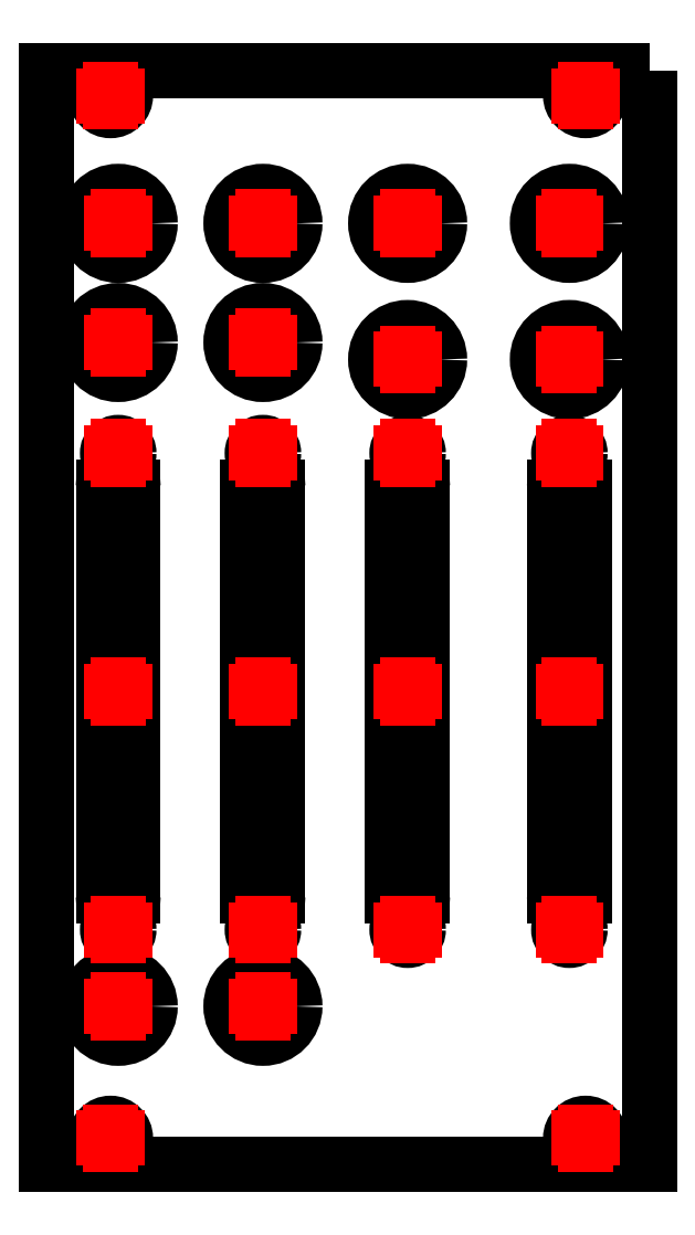
<metadata>
{"format":"dxf","ext":"dxf","renderer":"ezdxf+matplotlib","layout":"modelspace","background":"white","min_lineweight":24,"dpi":150}
</metadata>
<code>
0
SECTION
2
ENTITIES
0
LWPOLYLINE
39
 0.1
8
contour007
90
5
70
8
10
70.8
20
128.5
10
70.8
20
0
10
0
20
0
10
0
20
128.5
10
70.8
20
128.5
0
CIRCLE
39
 0.1
8
contour007
10
25.4
20
96.5
30
 0
40
3.75
0
CIRCLE
39
 0.1
8
contour007
10
8.4
20
96.5
30
 0
40
3.75
0
CIRCLE
39
 0.1
8
contour007
10
25.4
20
110.5
30
 0
40
3.75
0
CIRCLE
39
 0.1
8
contour007
10
8.4
20
110.5
30
 0
40
3.75
0
CIRCLE
39
 0.1
8
contour007
10
42.4
20
94.5
30
 0
40
3.75
0
CIRCLE
39
 0.1
8
contour007
10
42.4
20
110.5
30
 0
40
3.75
0
CIRCLE
39
 0.1
8
contour007
10
61.4
20
110.5
30
 0
40
3.75
0
CIRCLE
39
 0.1
8
contour007
10
61.4
20
94.5
30
 0
40
3.75
0
CIRCLE
39
 0.1
8
contour007
10
8.4
20
18.5
30
 0
40
3.75
0
CIRCLE
39
 0.1
8
contour007
10
25.4
20
18.5
30
 0
40
3.75
0
ARC
39
 0.1
8
contour007
10
7.65
20
31.5
30
 0
40
1
50
180
51
270
0
LINE
39
 0.1
8
contour007
10
9.15
20
30.5
30
 0
11
7.65
21
30.5
31
0
0
ARC
39
 0.1
8
contour007
10
9.15
20
31.5
30
 0
40
1
50
270
51
360
0
LINE
39
 0.1
8
contour007
10
10.15
20
79.5
30
 0
11
10.15
21
31.5
31
0
0
ARC
39
 0.1
8
contour007
10
9.15
20
79.5
30
 0
40
1
50
0
51
90
0
LINE
39
 0.1
8
contour007
10
7.65
20
80.5
30
 0
11
9.15
21
80.5
31
0
0
ARC
39
 0.1
8
contour007
10
7.65
20
79.5
30
 0
40
1
50
90
51
180
0
LINE
39
 0.1
8
contour007
10
6.65
20
31.5
30
 0
11
6.65
21
79.5
31
0
0
ARC
39
 0.1
8
contour007
10
24.65
20
31.5
30
 0
40
1
50
180
51
270
0
LINE
39
 0.1
8
contour007
10
26.15
20
30.5
30
 0
11
24.65
21
30.5
31
0
0
ARC
39
 0.1
8
contour007
10
26.15
20
31.5
30
 0
40
1
50
270
51
360
0
LINE
39
 0.1
8
contour007
10
27.15
20
79.5
30
 0
11
27.15
21
31.5
31
0
0
ARC
39
 0.1
8
contour007
10
26.15
20
79.5
30
 0
40
1
50
0
51
90
0
LINE
39
 0.1
8
contour007
10
24.65
20
80.5
30
 0
11
26.15
21
80.5
31
0
0
ARC
39
 0.1
8
contour007
10
24.65
20
79.5
30
 0
40
1
50
90
51
180
0
LINE
39
 0.1
8
contour007
10
23.65
20
31.5
30
 0
11
23.65
21
79.5
31
0
0
ARC
39
 0.1
8
contour007
10
41.65
20
31.5
30
 0
40
1
50
180
51
270
0
LINE
39
 0.1
8
contour007
10
43.15
20
30.5
30
 0
11
41.65
21
30.5
31
0
0
ARC
39
 0.1
8
contour007
10
43.15
20
31.5
30
 0
40
1
50
270
51
360
0
LINE
39
 0.1
8
contour007
10
44.15
20
79.5
30
 0
11
44.15
21
31.5
31
0
0
ARC
39
 0.1
8
contour007
10
43.15
20
79.5
30
 0
40
1
50
0
51
90
0
LINE
39
 0.1
8
contour007
10
41.65
20
80.5
30
 0
11
43.15
21
80.5
31
0
0
ARC
39
 0.1
8
contour007
10
41.65
20
79.5
30
 0
40
1
50
90
51
180
0
LINE
39
 0.1
8
contour007
10
40.65
20
31.5
30
 0
11
40.65
21
79.5
31
0
0
ARC
39
 0.1
8
contour007
10
60.65
20
31.5
30
 0
40
1
50
180
51
270
0
LINE
39
 0.1
8
contour007
10
62.15
20
30.5
30
 0
11
60.65
21
30.5
31
0
0
ARC
39
 0.1
8
contour007
10
62.15
20
31.5
30
 0
40
1
50
270
51
360
0
LINE
39
 0.1
8
contour007
10
63.15
20
79.5
30
 0
11
63.15
21
31.5
31
0
0
ARC
39
 0.1
8
contour007
10
62.15
20
79.5
30
 0
40
1
50
0
51
90
0
LINE
39
 0.1
8
contour007
10
60.65
20
80.5
30
 0
11
62.15
21
80.5
31
0
0
ARC
39
 0.1
8
contour007
10
60.65
20
79.5
30
 0
40
1
50
90
51
180
0
LINE
39
 0.1
8
contour007
10
59.65
20
31.5
30
 0
11
59.65
21
79.5
31
0
0
CIRCLE
39
 0.1
8
contour007
10
8.4
20
83.5
30
 0
40
1.25
0
CIRCLE
39
 0.1
8
contour007
10
8.4
20
27.5
30
 0
40
1.25
0
CIRCLE
39
 0.1
8
contour007
10
25.4
20
27.5
30
 0
40
1.25
0
CIRCLE
39
 0.1
8
contour007
10
42.4
20
27.5
30
 0
40
1.25
0
CIRCLE
39
 0.1
8
contour007
10
61.4
20
27.5
30
 0
40
1.25
0
CIRCLE
39
 0.1
8
contour007
10
25.4
20
83.5
30
 0
40
1.25
0
CIRCLE
39
 0.1
8
contour007
10
42.4
20
83.5
30
 0
40
1.25
0
CIRCLE
39
 0.1
8
contour007
10
61.4
20
83.5
30
 0
40
1.25
0
CIRCLE
39
 0.1
8
contour007
10
7.5
20
125.5
30
 0
40
1.75
0
CIRCLE
39
 0.1
8
contour007
10
63.3
20
125.5
30
 0
40
1.75
0
CIRCLE
39
 0.1
8
contour007
10
63.3
20
3
30
 0
40
1.75
0
CIRCLE
39
 0.1
8
contour007
10
7.5
20
3
30
 0
40
1.75
0
LINE
39
 0.1
8
reference_cross001
10
26.15
20
96.5
30
 0
11
24.65
21
96.5
31
0
0
LINE
39
 0.1
8
reference_cross001
10
25.4
20
95.75
30
 0
11
25.4
21
97.25
31
0
0
LINE
39
 0.1
8
reference_cross001
10
9.15
20
96.5
30
 0
11
7.65
21
96.5
31
0
0
LINE
39
 0.1
8
reference_cross001
10
8.4
20
95.75
30
 0
11
8.4
21
97.25
31
0
0
LINE
39
 0.1
8
reference_cross001
10
26.15
20
110.5
30
 0
11
24.65
21
110.5
31
0
0
LINE
39
 0.1
8
reference_cross001
10
25.4
20
109.8
30
 0
11
25.4
21
111.2
31
0
0
LINE
39
 0.1
8
reference_cross001
10
9.15
20
110.5
30
 0
11
7.65
21
110.5
31
0
0
LINE
39
 0.1
8
reference_cross001
10
8.4
20
109.8
30
 0
11
8.4
21
111.2
31
0
0
LINE
39
 0.1
8
reference_cross001
10
43.15
20
94.5
30
 0
11
41.65
21
94.5
31
0
0
LINE
39
 0.1
8
reference_cross001
10
42.4
20
93.75
30
 0
11
42.4
21
95.25
31
0
0
LINE
39
 0.1
8
reference_cross001
10
43.15
20
110.5
30
 0
11
41.65
21
110.5
31
0
0
LINE
39
 0.1
8
reference_cross001
10
42.4
20
109.8
30
 0
11
42.4
21
111.2
31
0
0
LINE
39
 0.1
8
reference_cross001
10
62.15
20
110.5
30
 0
11
60.65
21
110.5
31
0
0
LINE
39
 0.1
8
reference_cross001
10
61.4
20
109.8
30
 0
11
61.4
21
111.2
31
0
0
LINE
39
 0.1
8
reference_cross001
10
62.15
20
94.5
30
 0
11
60.65
21
94.5
31
0
0
LINE
39
 0.1
8
reference_cross001
10
61.4
20
93.75
30
 0
11
61.4
21
95.25
31
0
0
LINE
39
 0.1
8
reference_cross001
10
9.15
20
18.5
30
 0
11
7.65
21
18.5
31
0
0
LINE
39
 0.1
8
reference_cross001
10
8.4
20
17.75
30
 0
11
8.4
21
19.25
31
0
0
LINE
39
 0.1
8
reference_cross001
10
26.15
20
18.5
30
 0
11
24.65
21
18.5
31
0
0
LINE
39
 0.1
8
reference_cross001
10
25.4
20
17.75
30
 0
11
25.4
21
19.25
31
0
0
LINE
39
 0.1
8
reference_cross001
10
9.15
20
55.5
30
 0
11
7.65
21
55.5
31
0
0
LINE
39
 0.1
8
reference_cross001
10
8.4
20
54.75
30
 0
11
8.4
21
56.25
31
0
0
LINE
39
 0.1
8
reference_cross001
10
26.15
20
55.5
30
 0
11
24.65
21
55.5
31
0
0
LINE
39
 0.1
8
reference_cross001
10
25.4
20
54.75
30
 0
11
25.4
21
56.25
31
0
0
LINE
39
 0.1
8
reference_cross001
10
43.15
20
55.5
30
 0
11
41.65
21
55.5
31
0
0
LINE
39
 0.1
8
reference_cross001
10
42.4
20
54.75
30
 0
11
42.4
21
56.25
31
0
0
LINE
39
 0.1
8
reference_cross001
10
62.15
20
55.5
30
 0
11
60.65
21
55.5
31
0
0
LINE
39
 0.1
8
reference_cross001
10
61.4
20
54.75
30
 0
11
61.4
21
56.25
31
0
0
LINE
39
 0.1
8
reference_cross001
10
9.15
20
83.5
30
 0
11
7.65
21
83.5
31
0
0
LINE
39
 0.1
8
reference_cross001
10
8.4
20
82.75
30
 0
11
8.4
21
84.25
31
0
0
LINE
39
 0.1
8
reference_cross001
10
9.15
20
27.5
30
 0
11
7.65
21
27.5
31
0
0
LINE
39
 0.1
8
reference_cross001
10
8.4
20
26.75
30
 0
11
8.4
21
28.25
31
0
0
LINE
39
 0.1
8
reference_cross001
10
26.15
20
27.5
30
 0
11
24.65
21
27.5
31
0
0
LINE
39
 0.1
8
reference_cross001
10
25.4
20
26.75
30
 0
11
25.4
21
28.25
31
0
0
LINE
39
 0.1
8
reference_cross001
10
43.15
20
27.5
30
 0
11
41.65
21
27.5
31
0
0
LINE
39
 0.1
8
reference_cross001
10
42.4
20
26.75
30
 0
11
42.4
21
28.25
31
0
0
LINE
39
 0.1
8
reference_cross001
10
62.15
20
27.5
30
 0
11
60.65
21
27.5
31
0
0
LINE
39
 0.1
8
reference_cross001
10
61.4
20
26.75
30
 0
11
61.4
21
28.25
31
0
0
LINE
39
 0.1
8
reference_cross001
10
26.15
20
83.5
30
 0
11
24.65
21
83.5
31
0
0
LINE
39
 0.1
8
reference_cross001
10
25.4
20
82.75
30
 0
11
25.4
21
84.25
31
0
0
LINE
39
 0.1
8
reference_cross001
10
43.15
20
83.5
30
 0
11
41.65
21
83.5
31
0
0
LINE
39
 0.1
8
reference_cross001
10
42.4
20
82.75
30
 0
11
42.4
21
84.25
31
0
0
LINE
39
 0.1
8
reference_cross001
10
62.15
20
83.5
30
 0
11
60.65
21
83.5
31
0
0
LINE
39
 0.1
8
reference_cross001
10
61.4
20
82.75
30
 0
11
61.4
21
84.25
31
0
0
LINE
39
 0.1
8
reference_cross001
10
8.25
20
125.5
30
 0
11
6.75
21
125.5
31
0
0
LINE
39
 0.1
8
reference_cross001
10
7.5
20
124.8
30
 0
11
7.5
21
126.2
31
0
0
LINE
39
 0.1
8
reference_cross001
10
64.05
20
125.5
30
 0
11
62.55
21
125.5
31
0
0
LINE
39
 0.1
8
reference_cross001
10
63.3
20
124.8
30
 0
11
63.3
21
126.2
31
0
0
LINE
39
 0.1
8
reference_cross001
10
64.05
20
3
30
 0
11
62.55
21
3
31
0
0
LINE
39
 0.1
8
reference_cross001
10
63.3
20
2.25
30
 0
11
63.3
21
3.75
31
0
0
LINE
39
 0.1
8
reference_cross001
10
8.25
20
3
30
 0
11
6.75
21
3
31
0
0
LINE
39
 0.1
8
reference_cross001
10
7.5
20
2.25
30
 0
11
7.5
21
3.75
31
0
0
ENDSEC
0
EOF

</code>
